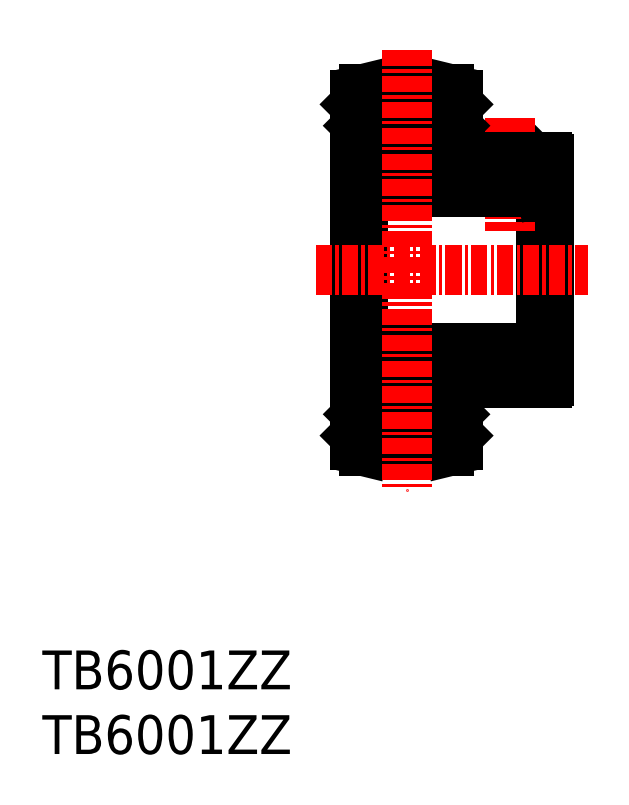
<metadata>
{"format":"dxf","ext":"dxf","renderer":"ezdxf+matplotlib","layout":"modelspace","background":"white","min_lineweight":24,"dpi":150}
</metadata>
<code>
0
SECTION
2
ENTITIES
0
TEXT
8
0
10
44.78
20
37.3
30
0
40
3
1
TB6001ZZ
11
44.78
21
38.8
31
0
73
     2
0
TEXT
8
0
10
44.78
20
42.3
30
0
40
3
1
TB6001ZZ
11
44.78
21
43.8
31
0
73
     2
0
LINE
8
0
10
68.93
20
88.25
30
0
11
68.93
21
61.15
31
0
0
LINE
8
0
10
76.93
20
65.98
30
0
11
76.93
21
61.15
31
0
0
CIRCLE
8
0
10
72.93
20
64.45
30
0
40
2.381
0
LINE
8
0
10
76.22
20
60.7
30
0
11
69.63
21
60.7
31
0
0
ARC
8
0
10
72.93
20
64.55
30
0
40
2.475
50
220.9
51
319.1
0
LINE
8
0
10
69.18
20
63.55
30
0
11
69.18
21
65.73
31
0
0
LINE
8
0
10
69.38
20
63.63
30
0
11
69.38
21
65.73
31
0
0
ARC
8
0
10
72.99
20
64.45
30
0
40
2.83
50
158.2
51
201.8
0
ARC
8
0
10
72.99
20
64.45
30
0
40
2.48
50
155
51
205
0
LINE
8
0
10
70.36
20
65.5
30
0
11
70.74
21
65.5
31
0
0
ARC
8
0
10
70.04
20
62.25
30
0
40
0.3
50
100.9
51
222.6
0
ARC
8
0
10
70.04
20
62.25
30
0
40
0.5
50
96.53
51
204
0
ARC
8
0
10
69.86
20
62.05
30
0
40
0.2
50
225
51
270
0
LINE
8
0
10
70.18
20
62.83
30
0
11
69.38
21
63.63
31
0
0
LINE
8
0
10
69.98
20
62.75
30
0
11
69.18
21
63.55
31
0
0
ARC
8
0
10
69.86
20
62.05
30
0
40
0.2
50
225
51
270
0
LINE
8
0
10
68.93
20
61.9
30
0
11
69.18
21
62.15
31
0
0
ARC
8
0
10
69.77
20
61.69
30
0
40
1
50
212.5
51
249.9
0
LINE
8
0
10
69.48
20
62.15
30
0
11
69.18
21
62.15
31
0
0
LINE
8
0
10
69.72
20
61.91
30
0
11
69.58
21
62.05
31
0
0
LINE
8
0
10
69.72
20
61.91
30
0
11
69.48
21
62.15
31
0
0
LINE
8
0
10
69.63
20
60.7
30
0
11
69.43
21
60.75
31
0
0
LINE
8
0
10
70.36
20
63.4
30
0
11
70.74
21
63.4
31
0
0
LINE
8
0
10
70.28
20
62.93
30
0
11
71.06
21
62.93
31
0
0
ARC
8
0
10
69.98
20
62.05
30
0
40
0.2
50
270
51
0
0
ARC
8
0
10
69.98
20
62.05
30
0
40
0.2
50
270
51
0
0
LINE
8
0
10
70.28
20
62.93
30
0
11
70.18
21
62.83
31
0
0
LINE
8
0
10
69.98
20
62.05
30
0
11
69.98
21
62.75
31
0
0
LINE
8
0
10
70.18
20
62.05
30
0
11
70.18
21
62.83
31
0
0
LINE
8
0
10
70.18
20
62.05
30
0
11
70.18
21
62.83
31
0
0
LINE
8
0
10
69.98
20
62.55
30
0
11
69.98
21
62.75
31
0
0
LINE
8
0
10
69.98
20
62.05
30
0
11
69.82
21
62.05
31
0
0
LINE
8
0
10
69.98
20
61.85
30
0
11
69.86
21
61.85
31
0
0
LINE
8
0
10
69.98
20
61.85
30
0
11
69.86
21
61.85
31
0
0
LINE
8
0
10
76.68
20
63.55
30
0
11
76.68
21
65.73
31
0
0
LINE
8
0
10
76.48
20
63.63
30
0
11
76.48
21
65.73
31
0
0
ARC
8
0
10
72.87
20
64.45
30
0
40
2.83
50
338.2
51
21.78
0
ARC
8
0
10
72.87
20
64.45
30
0
40
2.48
50
335
51
25.05
0
LINE
8
0
10
75.5
20
65.5
30
0
11
75.12
21
65.5
31
0
0
ARC
8
0
10
75.82
20
62.25
30
0
40
0.3
50
317.4
51
79.08
0
ARC
8
0
10
75.82
20
62.25
30
0
40
0.5
50
336
51
83.47
0
ARC
8
0
10
76
20
62.05
30
0
40
0.2
50
270
51
315
0
LINE
8
0
10
75.68
20
62.83
30
0
11
76.48
21
63.63
31
0
0
LINE
8
0
10
75.88
20
62.75
30
0
11
76.68
21
63.55
31
0
0
ARC
8
0
10
76
20
62.05
30
0
40
0.2
50
270
51
315
0
LINE
8
0
10
75.5
20
63.4
30
0
11
75.12
21
63.4
31
0
0
LINE
8
0
10
74.8
20
62.93
30
0
11
75.58
21
62.93
31
0
0
ARC
8
0
10
75.88
20
62.05
30
0
40
0.2
50
180
51
270
0
ARC
8
0
10
75.88
20
62.05
30
0
40
0.2
50
180
51
270
0
LINE
8
0
10
75.58
20
62.93
30
0
11
75.68
21
62.83
31
0
0
LINE
8
0
10
75.88
20
62.05
30
0
11
75.88
21
62.75
31
0
0
LINE
8
0
10
75.68
20
62.05
30
0
11
75.68
21
62.83
31
0
0
LINE
8
0
10
75.68
20
62.05
30
0
11
75.68
21
62.83
31
0
0
LINE
8
0
10
75.88
20
62.55
30
0
11
75.88
21
62.75
31
0
0
LINE
8
0
10
75.88
20
62.05
30
0
11
76.04
21
62.05
31
0
0
LINE
8
0
10
75.88
20
61.85
30
0
11
76
21
61.85
31
0
0
LINE
8
0
10
75.88
20
61.85
30
0
11
76
21
61.85
31
0
0
LINE
8
0
10
76.93
20
61.9
30
0
11
76.68
21
62.15
31
0
0
ARC
8
0
10
76.09
20
61.69
30
0
40
1
50
290.1
51
327.5
0
LINE
8
0
10
76.38
20
62.15
30
0
11
76.68
21
62.15
31
0
0
LINE
8
0
10
76.14
20
61.91
30
0
11
76.28
21
62.05
31
0
0
LINE
8
0
10
76.14
20
61.91
30
0
11
76.38
21
62.15
31
0
0
LINE
8
0
10
76.22
20
60.7
30
0
11
76.43
21
60.75
31
0
0
LINE
8
0
10
69.57
20
68.7
30
0
11
69.57
21
80.7
31
0
0
LINE
8
0
10
83.29
20
68.7
30
0
11
83.29
21
80.7
31
0
0
LINE
8
0
10
83.29
20
68.7
30
0
11
69.57
21
68.7
31
0
0
ARC
8
0
10
72.93
20
64.36
30
0
40
2.475
50
46.61
51
90
0
LINE
8
0
10
83.81
20
65.98
30
0
11
75.12
21
65.98
31
0
0
ARC
8
0
10
83.56
20
66.29
30
0
40
0.4
50
308.1
51
335.7
0
LINE
8
0
10
74.63
20
66.16
30
0
11
75.12
21
65.98
31
0
0
ARC
8
0
10
83.09
20
67.73
30
0
40
1
50
32.49
51
69.91
0
LINE
8
0
10
83.29
20
68.7
30
0
11
83.43
21
68.67
31
0
0
LINE
8
0
10
69.05
20
65.98
30
0
11
70.74
21
65.98
31
0
0
ARC
8
0
10
69.29
20
66.29
30
0
40
0.4
50
204.3
51
231.9
0
LINE
8
0
10
71.23
20
66.16
30
0
11
70.74
21
65.98
31
0
0
ARC
8
0
10
72.93
20
64.36
30
0
40
2.475
50
90
51
133.4
0
ARC
8
0
10
69.77
20
67.73
30
0
40
1
50
110.1
51
147.5
0
LINE
8
0
10
69.57
20
68.7
30
0
11
69.43
21
68.67
31
0
0
LINE
8
0
10
83.93
20
83.28
30
0
11
83.93
21
66.13
31
0
0
LINE
8
0
10
82.13
20
82.93
30
0
11
79.73
21
82.93
31
0
0
LINE
8
0
10
79.73
20
82.93
30
0
11
79.23
21
83.43
31
0
0
LINE
8
0
10
82.63
20
83.43
30
0
11
82.13
21
82.93
31
0
0
LINE
8
0
10
79.73
20
82.93
30
0
11
79.73
21
80.7
31
0
0
LINE
8
0
10
82.13
20
82.93
30
0
11
82.13
21
80.7
31
0
0
LINE
8
0
10
79.43
20
83.23
30
0
11
79.43
21
80.7
31
0
0
LINE
8
0
10
82.43
20
83.23
30
0
11
82.43
21
80.7
31
0
0
LINE
8
CENTER
10
80.93
20
86.43
30
0
11
80.93
21
77.7
31
0
0
LINE
8
0
10
69.18
20
65.73
30
0
11
69.38
21
65.73
31
0
0
LINE
8
0
10
76.68
20
65.73
30
0
11
76.48
21
65.73
31
0
0
LINE
8
0
10
76.68
20
83.68
30
0
11
76.48
21
83.68
31
0
0
LINE
8
0
10
69.18
20
83.68
30
0
11
69.38
21
83.68
31
0
0
LINE
8
0
10
69.57
20
80.7
30
0
11
69.43
21
80.74
31
0
0
ARC
8
0
10
69.77
20
81.68
30
0
40
1
50
212.5
51
249.9
0
ARC
8
0
10
72.93
20
85.05
30
0
40
2.475
50
226.6
51
270
0
LINE
8
0
10
71.23
20
83.25
30
0
11
70.74
21
83.43
31
0
0
ARC
8
0
10
69.29
20
83.11
30
0
40
0.4
50
128.1
51
155.7
0
LINE
8
0
10
69.05
20
83.43
30
0
11
70.74
21
83.43
31
0
0
LINE
8
0
10
83.29
20
80.7
30
0
11
83.43
21
80.74
31
0
0
ARC
8
0
10
83.09
20
81.68
30
0
40
1
50
290.1
51
327.5
0
LINE
8
0
10
74.63
20
83.25
30
0
11
75.12
21
83.43
31
0
0
ARC
8
0
10
83.56
20
83.11
30
0
40
0.4
50
24.3
51
51.85
0
LINE
8
0
10
83.81
20
83.43
30
0
11
75.12
21
83.43
31
0
0
ARC
8
0
10
72.93
20
85.05
30
0
40
2.475
50
270
51
313.4
0
LINE
8
0
10
83.29
20
80.7
30
0
11
69.57
21
80.7
31
0
0
LINE
8
0
10
76.22
20
88.7
30
0
11
76.43
21
88.65
31
0
0
LINE
8
0
10
76.14
20
87.49
30
0
11
76.38
21
87.25
31
0
0
LINE
8
0
10
76.14
20
87.49
30
0
11
76.28
21
87.35
31
0
0
LINE
8
0
10
76.38
20
87.25
30
0
11
76.68
21
87.25
31
0
0
ARC
8
0
10
76.09
20
87.71
30
0
40
1
50
32.49
51
69.91
0
LINE
8
0
10
76.93
20
87.5
30
0
11
76.68
21
87.25
31
0
0
LINE
8
0
10
75.88
20
87.55
30
0
11
76
21
87.55
31
0
0
LINE
8
0
10
75.88
20
87.55
30
0
11
76
21
87.55
31
0
0
LINE
8
0
10
75.88
20
87.35
30
0
11
76.04
21
87.35
31
0
0
LINE
8
0
10
75.88
20
86.85
30
0
11
75.88
21
86.65
31
0
0
LINE
8
0
10
75.68
20
87.35
30
0
11
75.68
21
86.58
31
0
0
LINE
8
0
10
75.68
20
87.35
30
0
11
75.68
21
86.57
31
0
0
LINE
8
0
10
75.88
20
87.35
30
0
11
75.88
21
86.65
31
0
0
LINE
8
0
10
75.58
20
86.48
30
0
11
75.68
21
86.58
31
0
0
ARC
8
0
10
75.88
20
87.35
30
0
40
0.2
50
90
51
180
0
ARC
8
0
10
75.88
20
87.35
30
0
40
0.2
50
90
51
180
0
LINE
8
0
10
74.8
20
86.48
30
0
11
75.58
21
86.48
31
0
0
LINE
8
0
10
75.5
20
86
30
0
11
75.12
21
86
31
0
0
ARC
8
0
10
76
20
87.35
30
0
40
0.2
50
45
51
90
0
LINE
8
0
10
75.88
20
86.65
30
0
11
76.68
21
85.85
31
0
0
LINE
8
0
10
75.68
20
86.57
30
0
11
76.48
21
85.77
31
0
0
ARC
8
0
10
76
20
87.35
30
0
40
0.2
50
45
51
90
0
ARC
8
0
10
75.82
20
87.15
30
0
40
0.5
50
276.5
51
23.98
0
ARC
8
0
10
75.82
20
87.15
30
0
40
0.3
50
280.9
51
42.65
0
LINE
8
0
10
75.5
20
83.9
30
0
11
75.12
21
83.9
31
0
0
ARC
8
0
10
72.87
20
84.95
30
0
40
2.48
50
335
51
25.05
0
ARC
8
0
10
72.87
20
84.95
30
0
40
2.83
50
338.2
51
21.78
0
LINE
8
0
10
76.48
20
85.77
30
0
11
76.48
21
83.68
31
0
0
LINE
8
0
10
76.68
20
85.85
30
0
11
76.68
21
83.68
31
0
0
LINE
8
0
10
69.98
20
87.55
30
0
11
69.86
21
87.55
31
0
0
LINE
8
0
10
69.98
20
87.55
30
0
11
69.86
21
87.55
31
0
0
LINE
8
0
10
69.98
20
87.35
30
0
11
69.82
21
87.35
31
0
0
LINE
8
0
10
69.98
20
86.85
30
0
11
69.98
21
86.65
31
0
0
LINE
8
0
10
70.18
20
87.35
30
0
11
70.18
21
86.58
31
0
0
LINE
8
0
10
70.18
20
87.35
30
0
11
70.18
21
86.57
31
0
0
LINE
8
0
10
69.98
20
87.35
30
0
11
69.98
21
86.65
31
0
0
LINE
8
0
10
70.28
20
86.48
30
0
11
70.18
21
86.58
31
0
0
ARC
8
0
10
69.98
20
87.35
30
0
40
0.2
50
0
51
90
0
ARC
8
0
10
69.98
20
87.35
30
0
40
0.2
50
0
51
90
0
LINE
8
0
10
70.28
20
86.48
30
0
11
71.06
21
86.48
31
0
0
LINE
8
0
10
70.36
20
86
30
0
11
70.74
21
86
31
0
0
LINE
8
0
10
69.63
20
88.7
30
0
11
69.43
21
88.65
31
0
0
LINE
8
0
10
69.72
20
87.49
30
0
11
69.48
21
87.25
31
0
0
LINE
8
0
10
69.72
20
87.49
30
0
11
69.58
21
87.35
31
0
0
LINE
8
0
10
69.48
20
87.25
30
0
11
69.18
21
87.25
31
0
0
ARC
8
0
10
69.77
20
87.71
30
0
40
1
50
110.1
51
147.5
0
LINE
8
0
10
68.93
20
87.5
30
0
11
69.18
21
87.25
31
0
0
ARC
8
0
10
69.86
20
87.35
30
0
40
0.2
50
90
51
135
0
LINE
8
0
10
69.98
20
86.65
30
0
11
69.18
21
85.85
31
0
0
LINE
8
0
10
70.18
20
86.57
30
0
11
69.38
21
85.77
31
0
0
ARC
8
0
10
69.86
20
87.35
30
0
40
0.2
50
90
51
135
0
ARC
8
0
10
70.04
20
87.15
30
0
40
0.5
50
156
51
263.5
0
ARC
8
0
10
70.04
20
87.15
30
0
40
0.3
50
137.4
51
259.1
0
LINE
8
0
10
70.36
20
83.9
30
0
11
70.74
21
83.9
31
0
0
ARC
8
0
10
72.99
20
84.95
30
0
40
2.48
50
155
51
205
0
ARC
8
0
10
72.99
20
84.95
30
0
40
2.83
50
158.2
51
201.8
0
LINE
8
0
10
69.38
20
85.77
30
0
11
69.38
21
83.68
31
0
0
LINE
8
0
10
69.18
20
85.85
30
0
11
69.18
21
83.68
31
0
0
ARC
8
0
10
72.93
20
84.86
30
0
40
2.475
50
40.85
51
139.1
0
LINE
8
0
10
76.22
20
88.7
30
0
11
69.63
21
88.7
31
0
0
CIRCLE
8
0
10
72.93
20
84.95
30
0
40
2.381
0
LINE
8
0
10
76.93
20
83.43
30
0
11
76.93
21
88.25
31
0
0
LINE
8
CENTER
10
72.93
20
91.7
30
0
11
72.93
21
57.7
31
0
0
LINE
8
CENTER
10
65.93
20
74.7
30
0
11
86.93
21
74.7
31
0
0
ENDSEC
0
EOF

</code>
